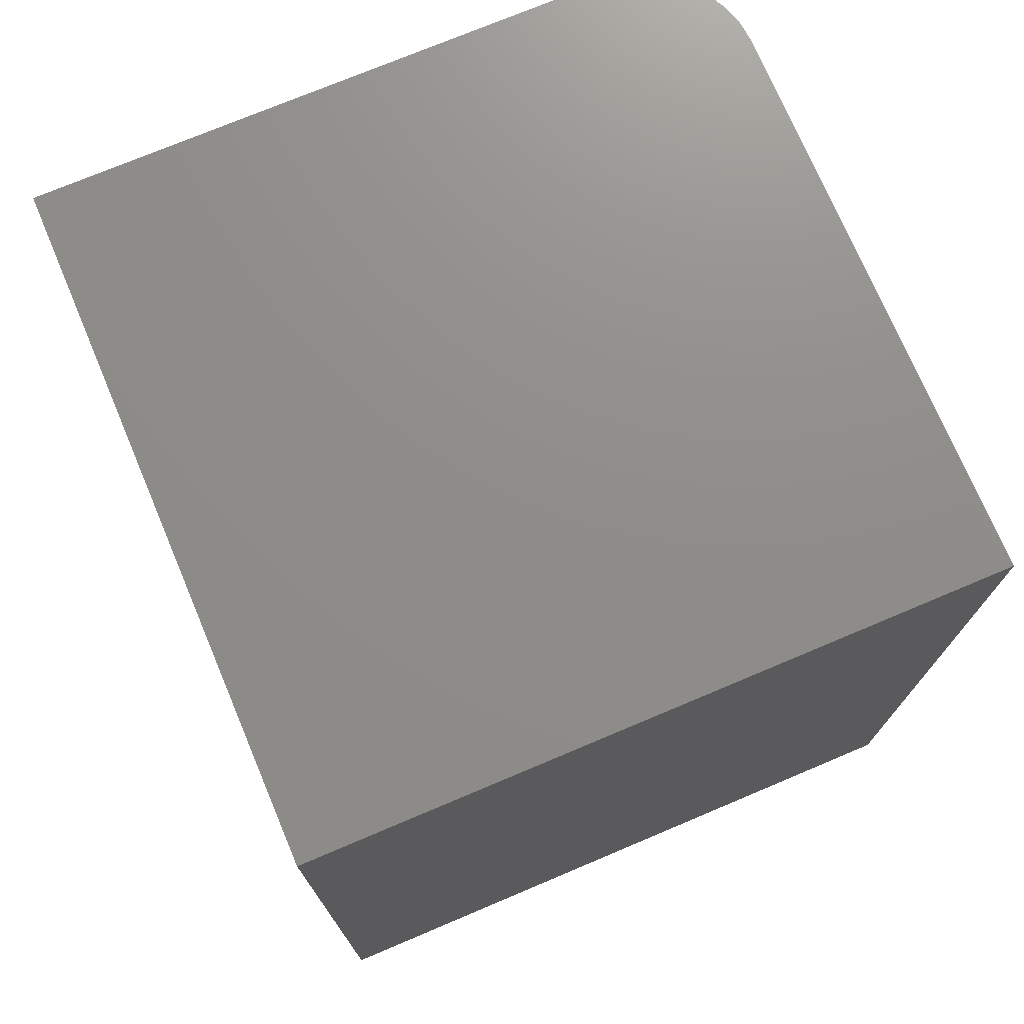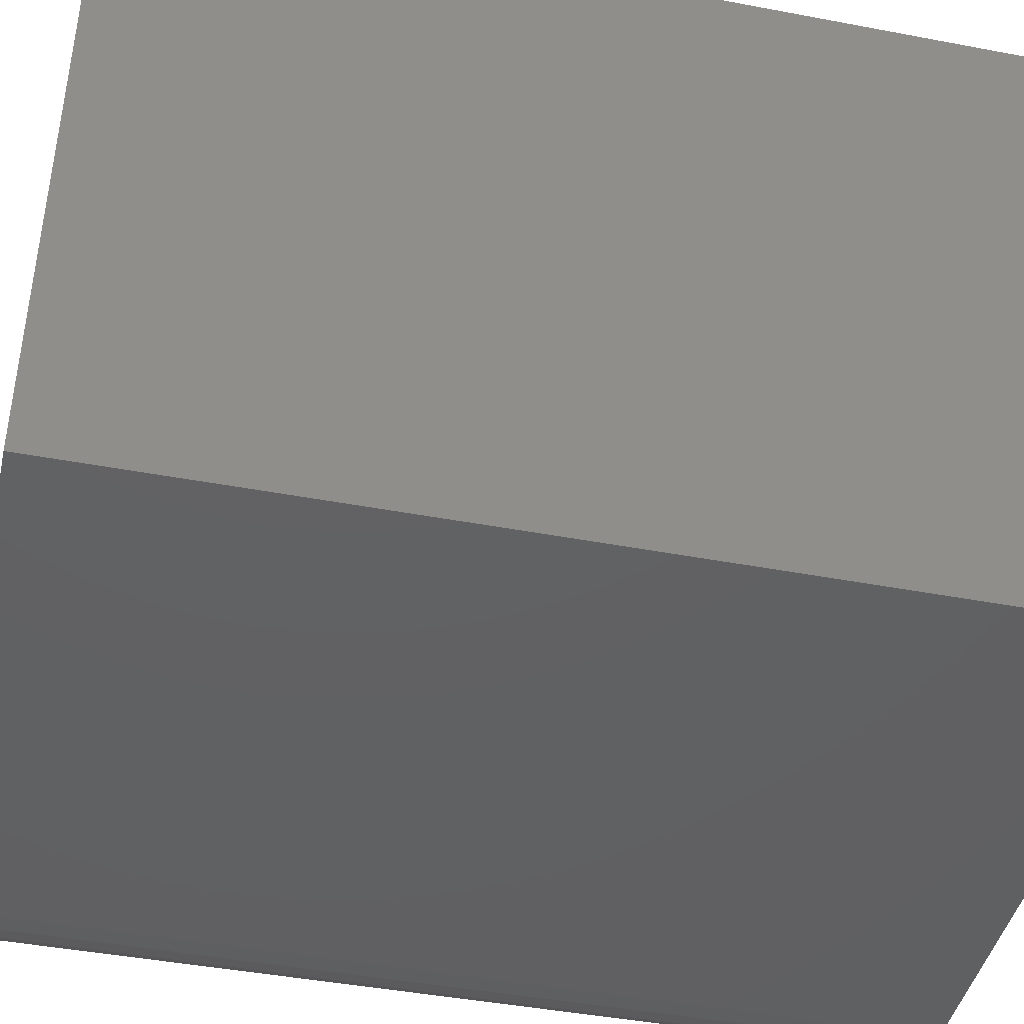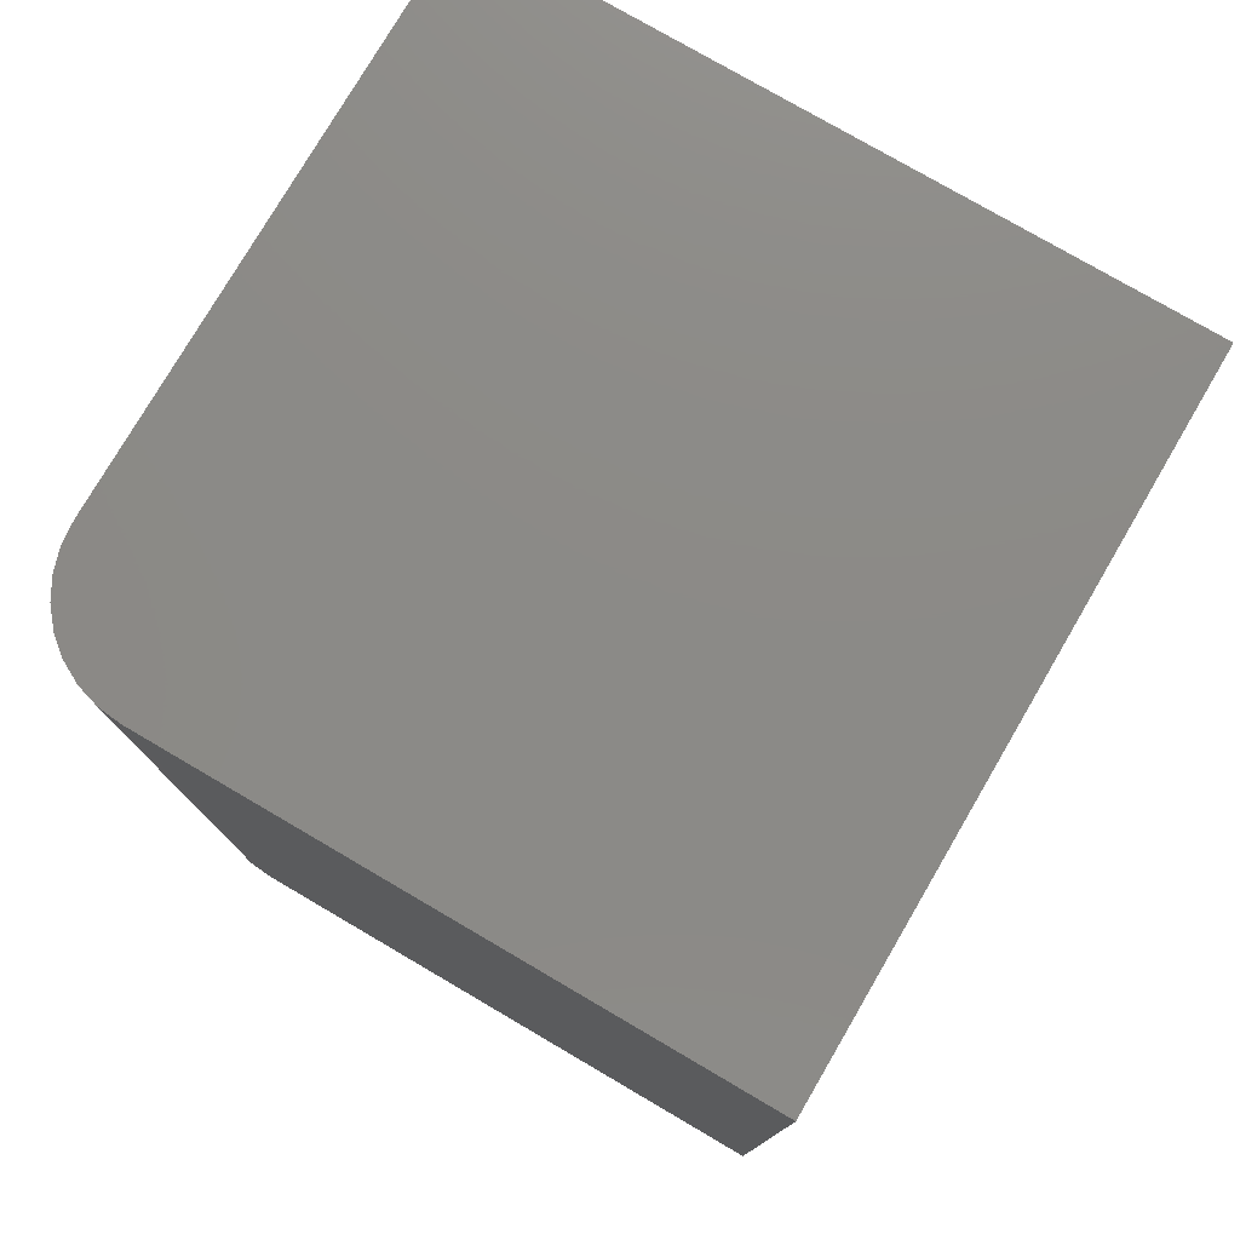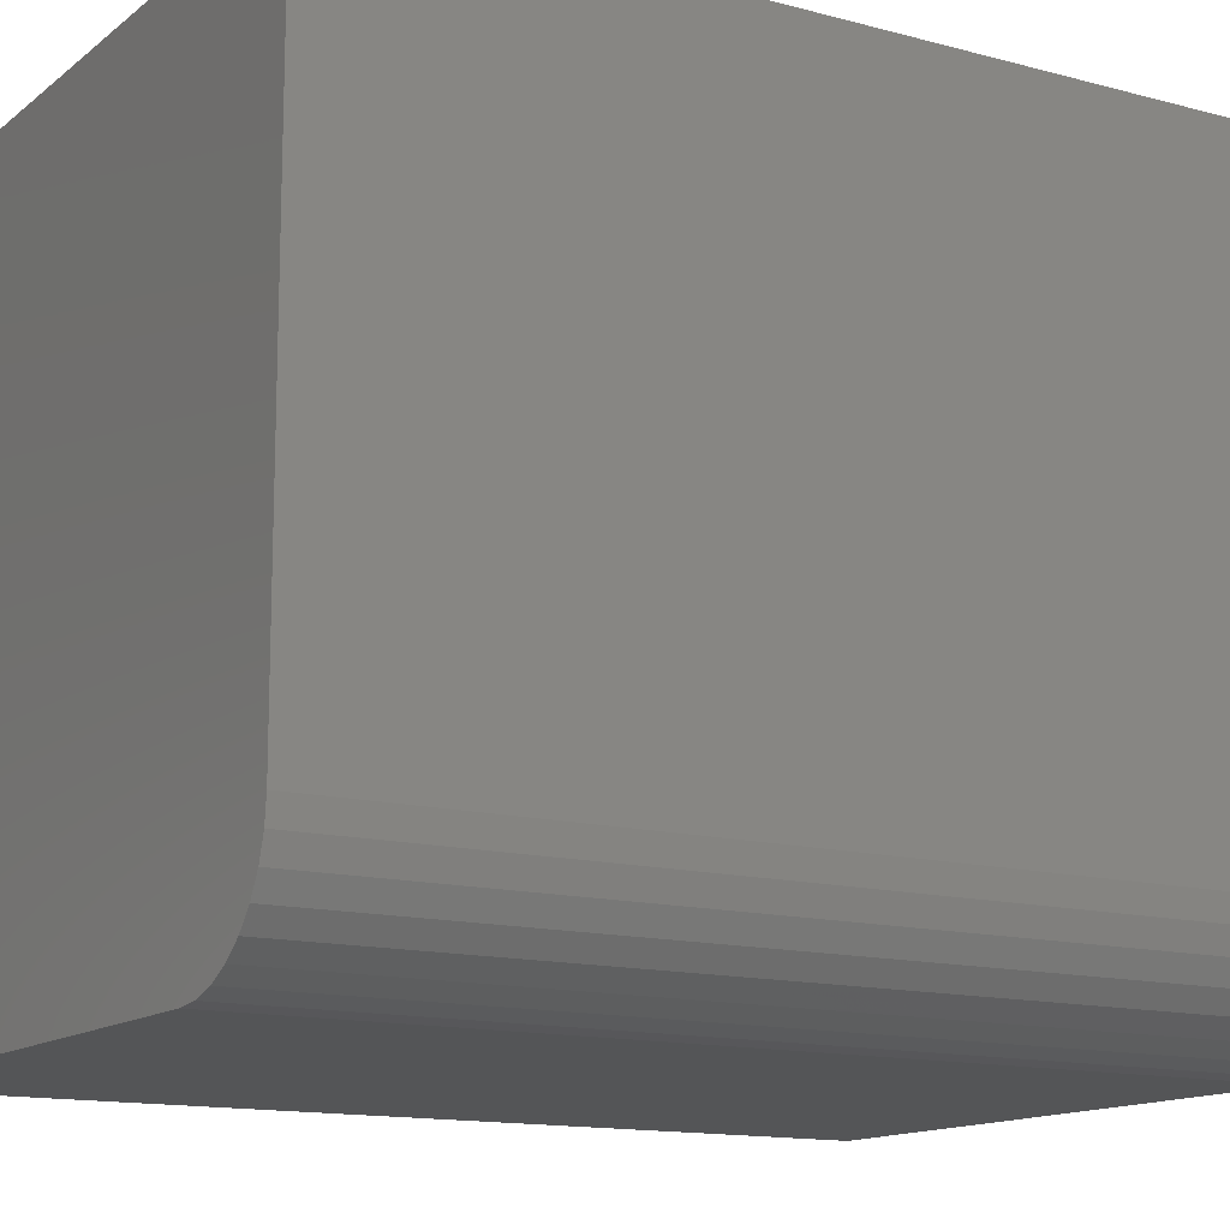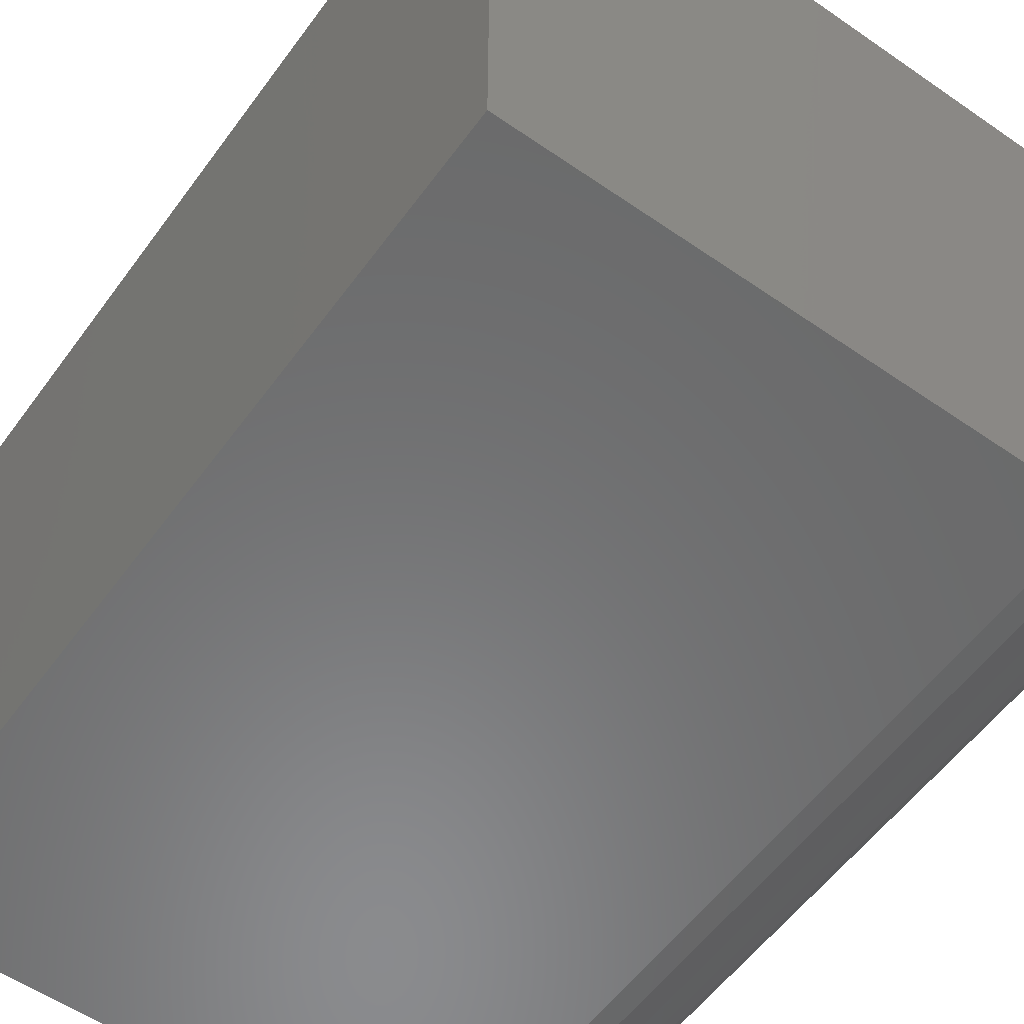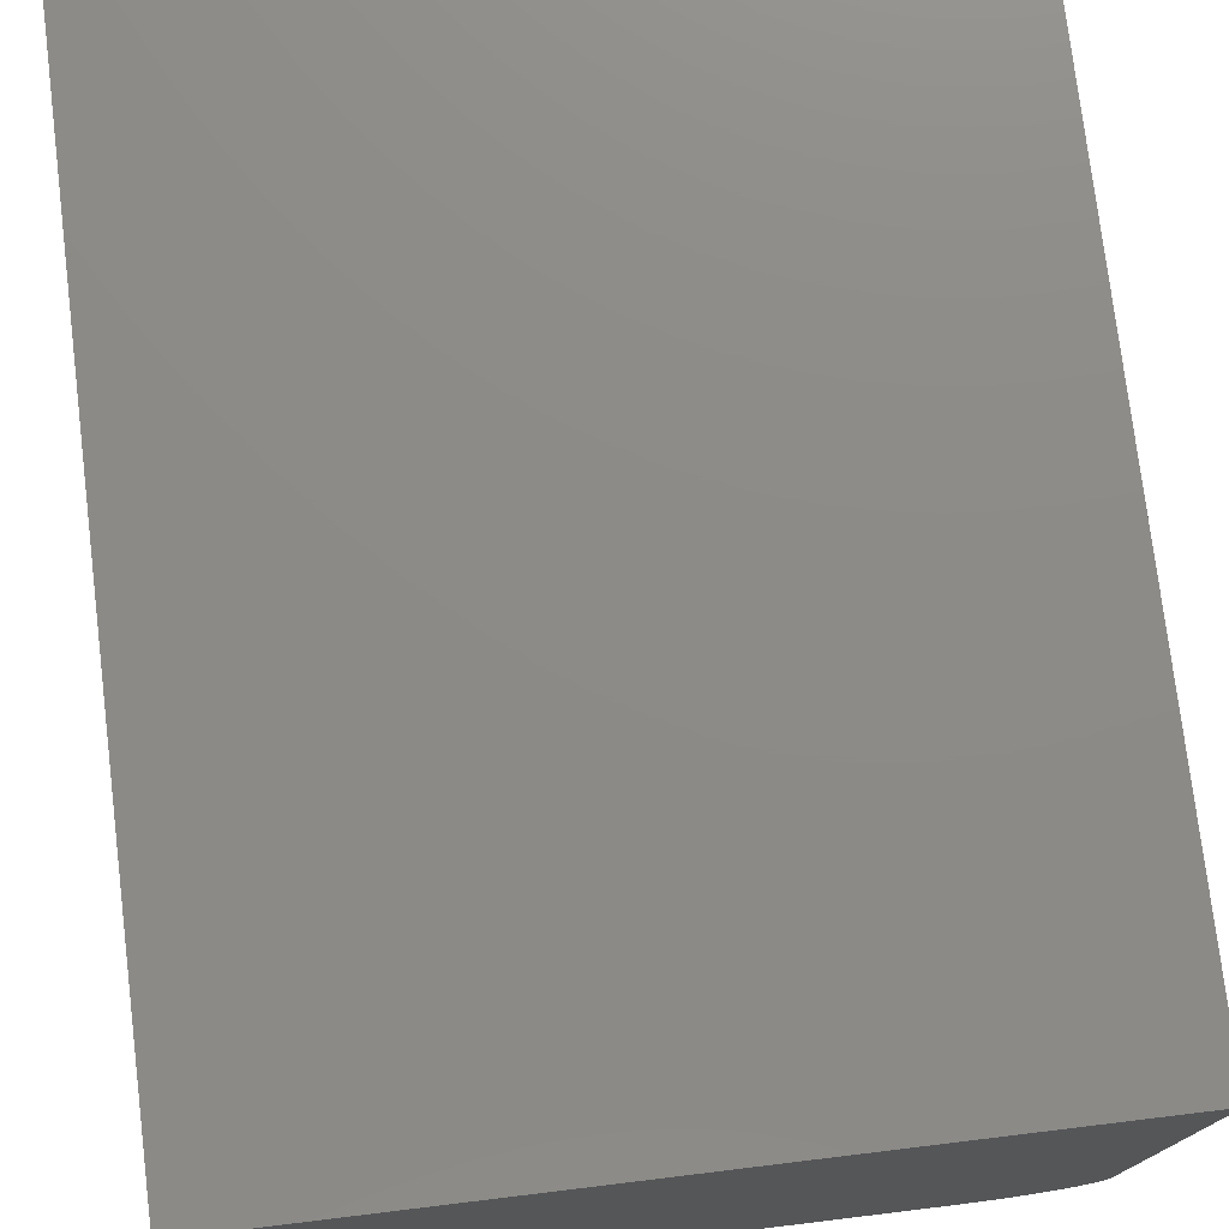
<metadata>
{"format":"stl","ext":"stl","renderer":"f3d","projection":"perspective","resolution":1024,"background":"white","views":[{"elev":73.8,"azim":67.1,"up":"+Y"},{"elev":-43.3,"azim":77.3,"up":"+Z"},{"elev":77.5,"azim":-59.7,"up":"+Y"},{"elev":-13.6,"azim":-121.2,"up":"+Z"},{"elev":-56.6,"azim":144.2,"up":"+Z"},{"elev":76.3,"azim":173.1,"up":"+Z"}]}
</metadata>
<code>
# stl→obj: 24 verts, 44 faces
v -0.2109 -0.3438 0
v -0.2109 0.6172 0
v 0.4025 -0.3438 0
v 0.4025 0.6172 0
v -0.3359 0.6172 0.75
v -0.3359 0.6172 0.125
v -0.3359 -0.3438 0.75
v -0.3359 -0.3438 0.125
v -0.2353 0.6172 0.002402
v 0.4025 0.6172 0.75
v -0.2588 0.6172 0.009515
v -0.2804 0.6172 0.02107
v -0.2993 0.6172 0.03661
v -0.3149 0.6172 0.05555
v -0.3264 0.6172 0.07716
v -0.3335 0.6172 0.1006
v -0.3335 -0.3438 0.1006
v -0.3264 -0.3438 0.07716
v -0.3149 -0.3438 0.05555
v -0.2993 -0.3438 0.03661
v -0.2804 -0.3438 0.02107
v -0.2588 -0.3438 0.009515
v -0.2353 -0.3438 0.002402
v 0.4025 -0.3438 0.75
f 1 2 3
f 3 2 4
f 5 6 7
f 7 6 8
f 2 9 4
f 6 5 10
f 6 10 4
f 6 4 9
f 6 9 11
f 6 11 12
f 6 12 13
f 6 13 14
f 6 14 15
f 6 15 16
f 8 17 18
f 8 18 19
f 8 19 20
f 8 20 21
f 8 21 22
f 8 22 23
f 8 23 1
f 8 1 3
f 8 3 24
f 8 24 7
f 2 1 9
f 9 1 23
f 9 23 11
f 11 23 22
f 11 22 12
f 12 22 21
f 12 21 13
f 13 21 20
f 13 20 14
f 14 20 19
f 14 19 15
f 15 19 18
f 15 18 16
f 16 18 17
f 16 17 6
f 6 17 8
f 7 24 5
f 5 24 10
f 24 3 10
f 10 3 4

</code>
